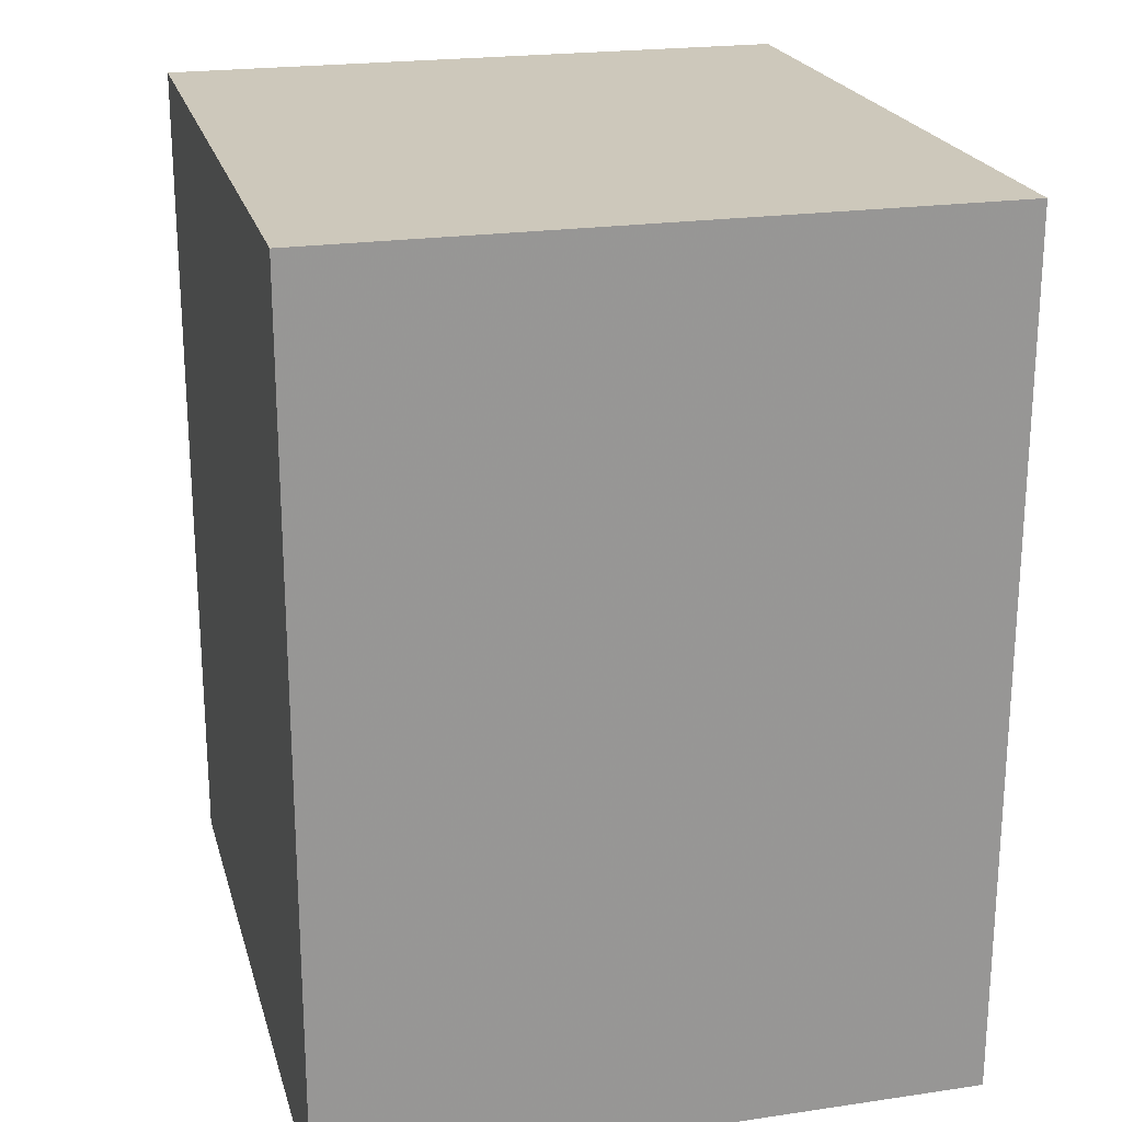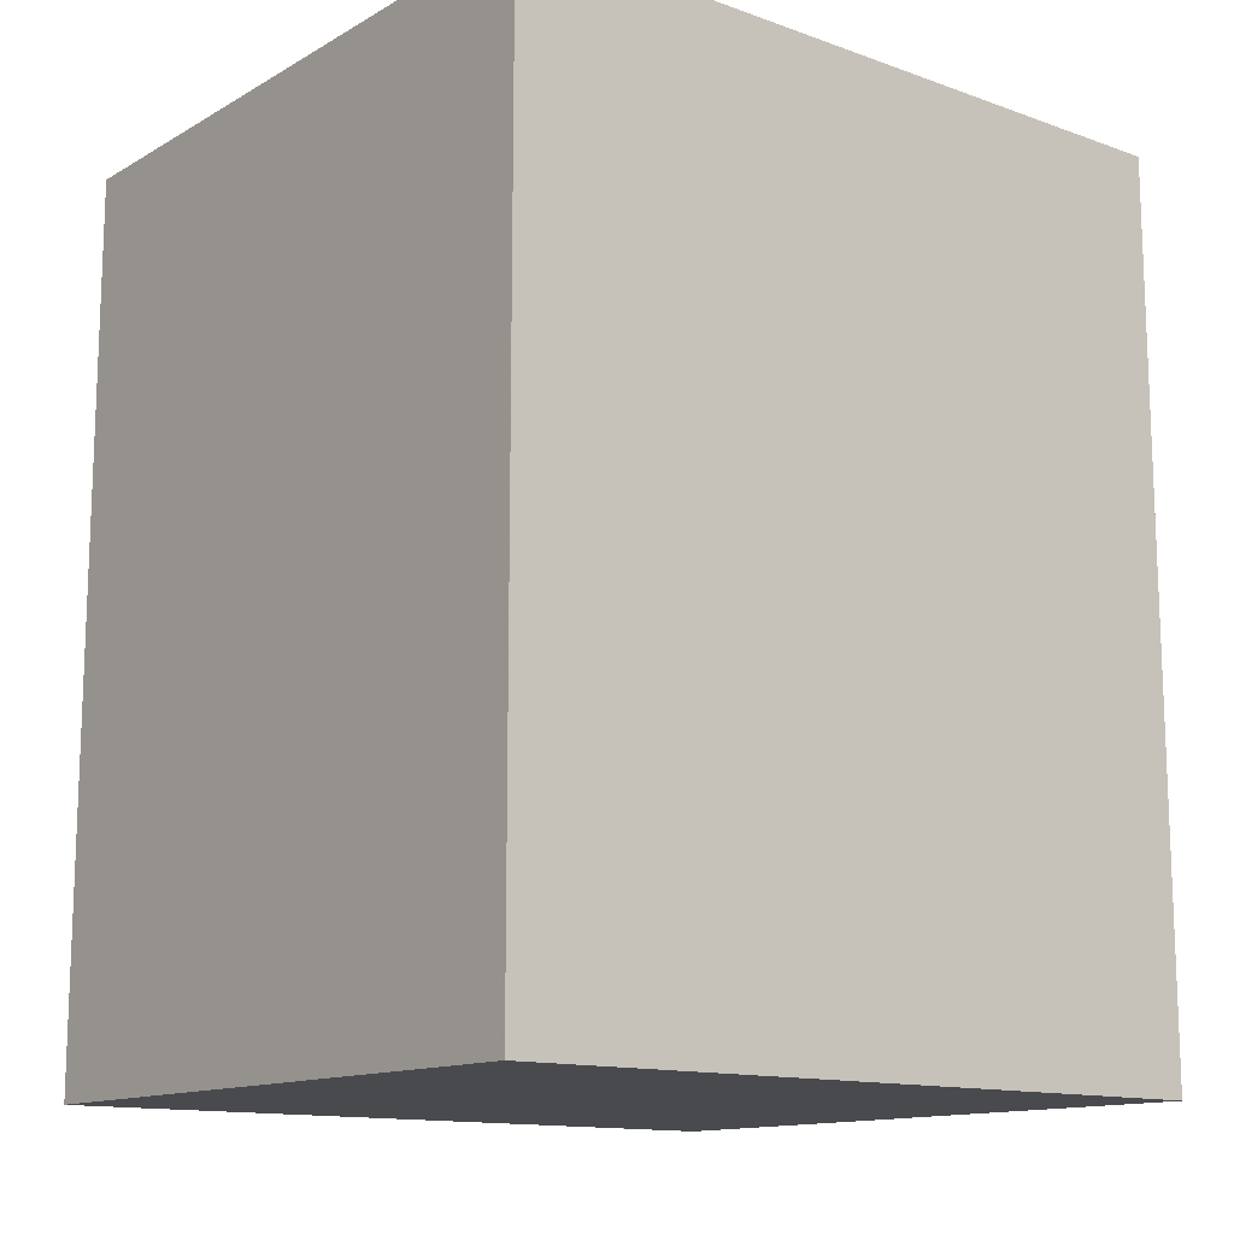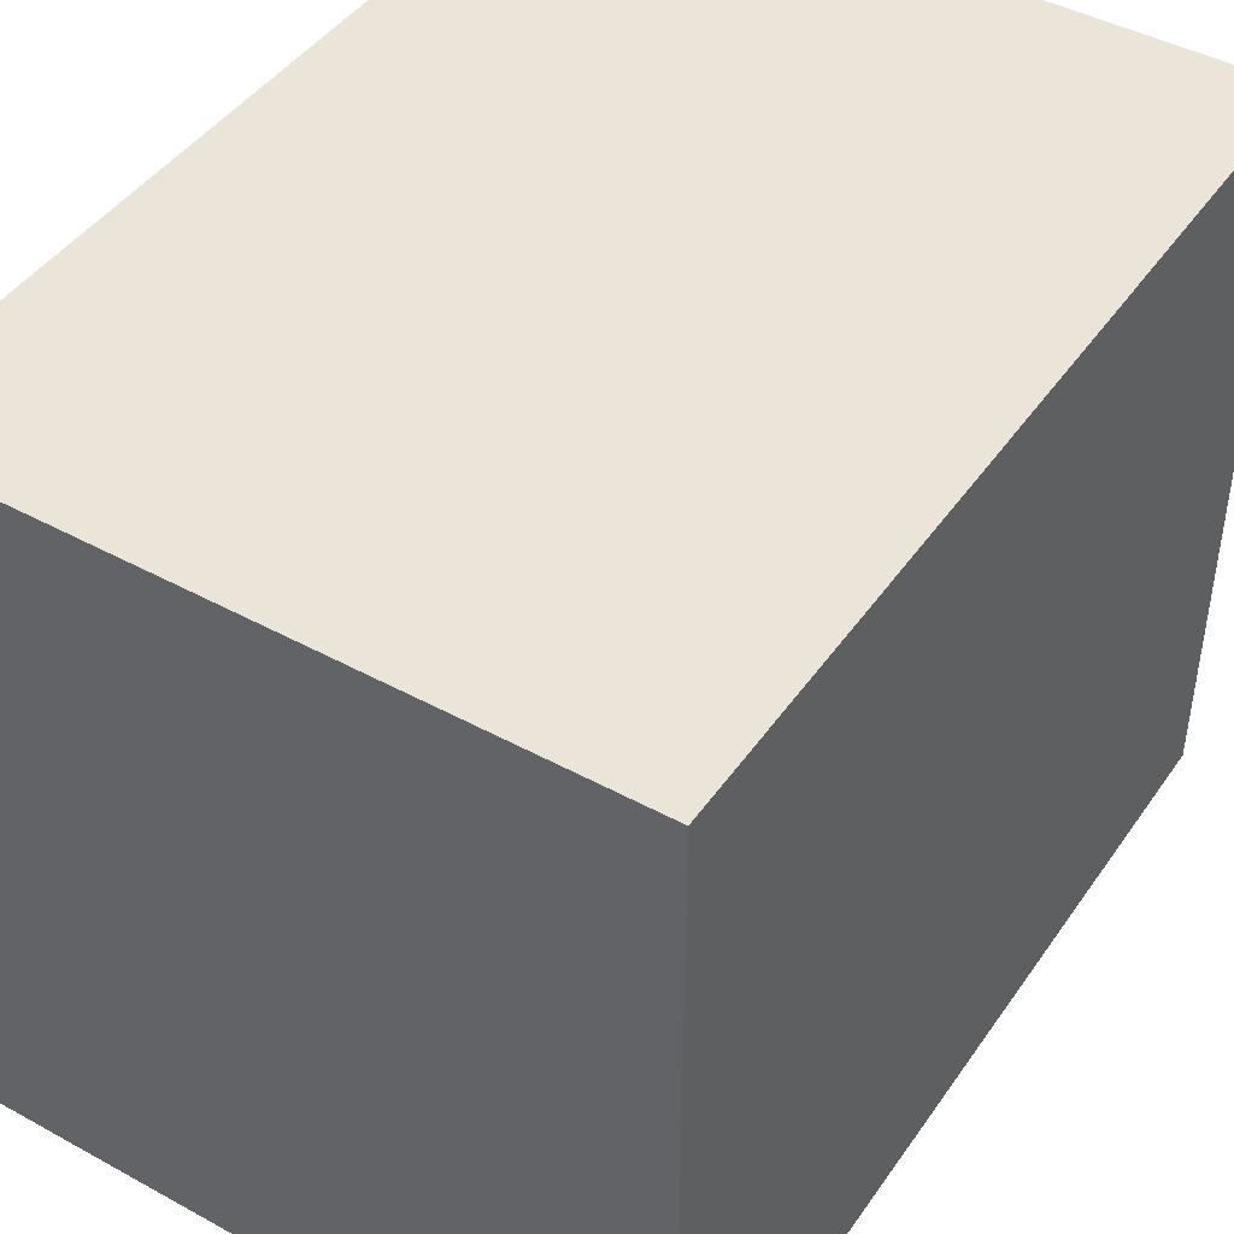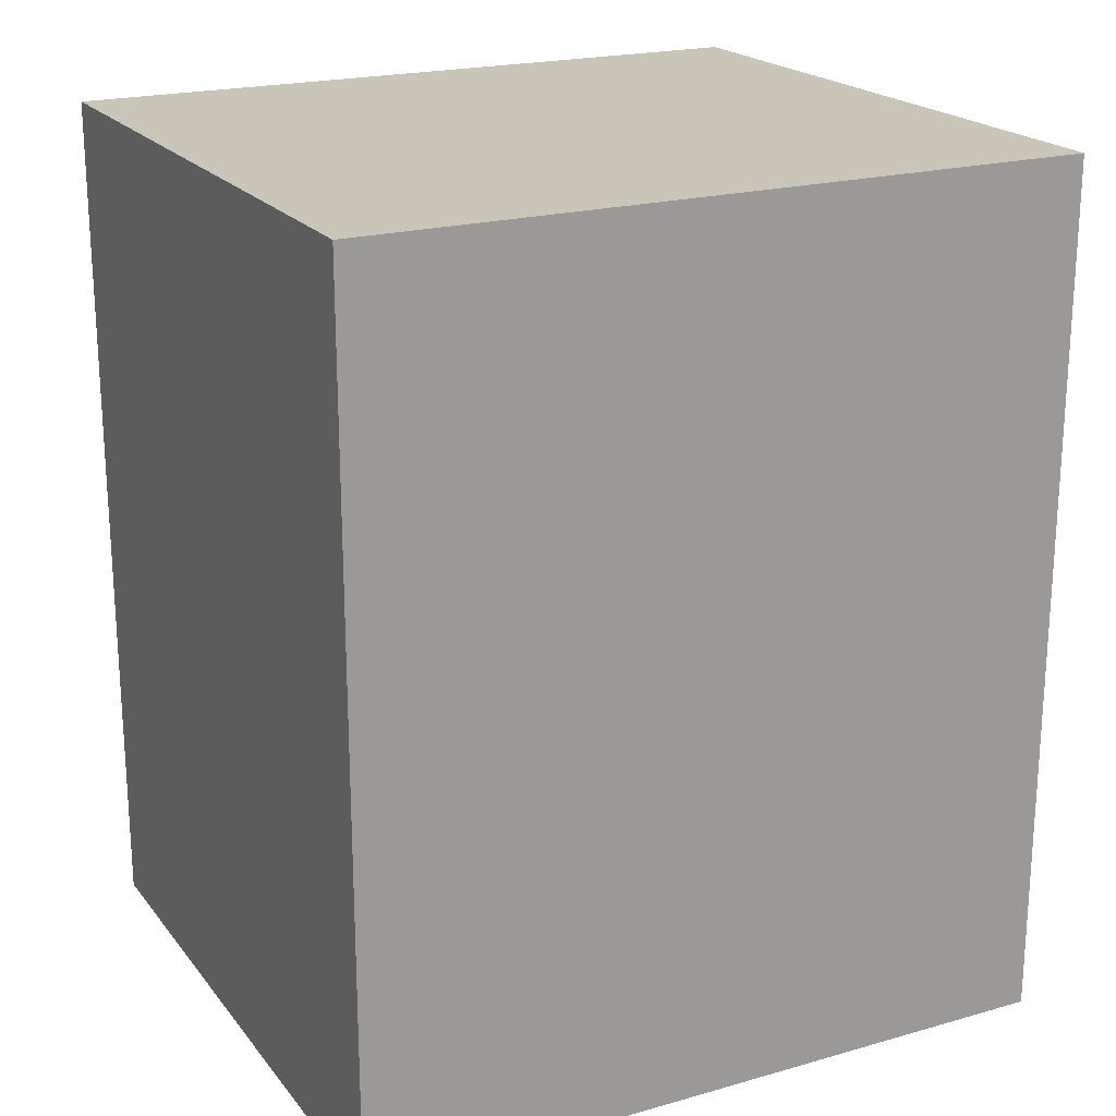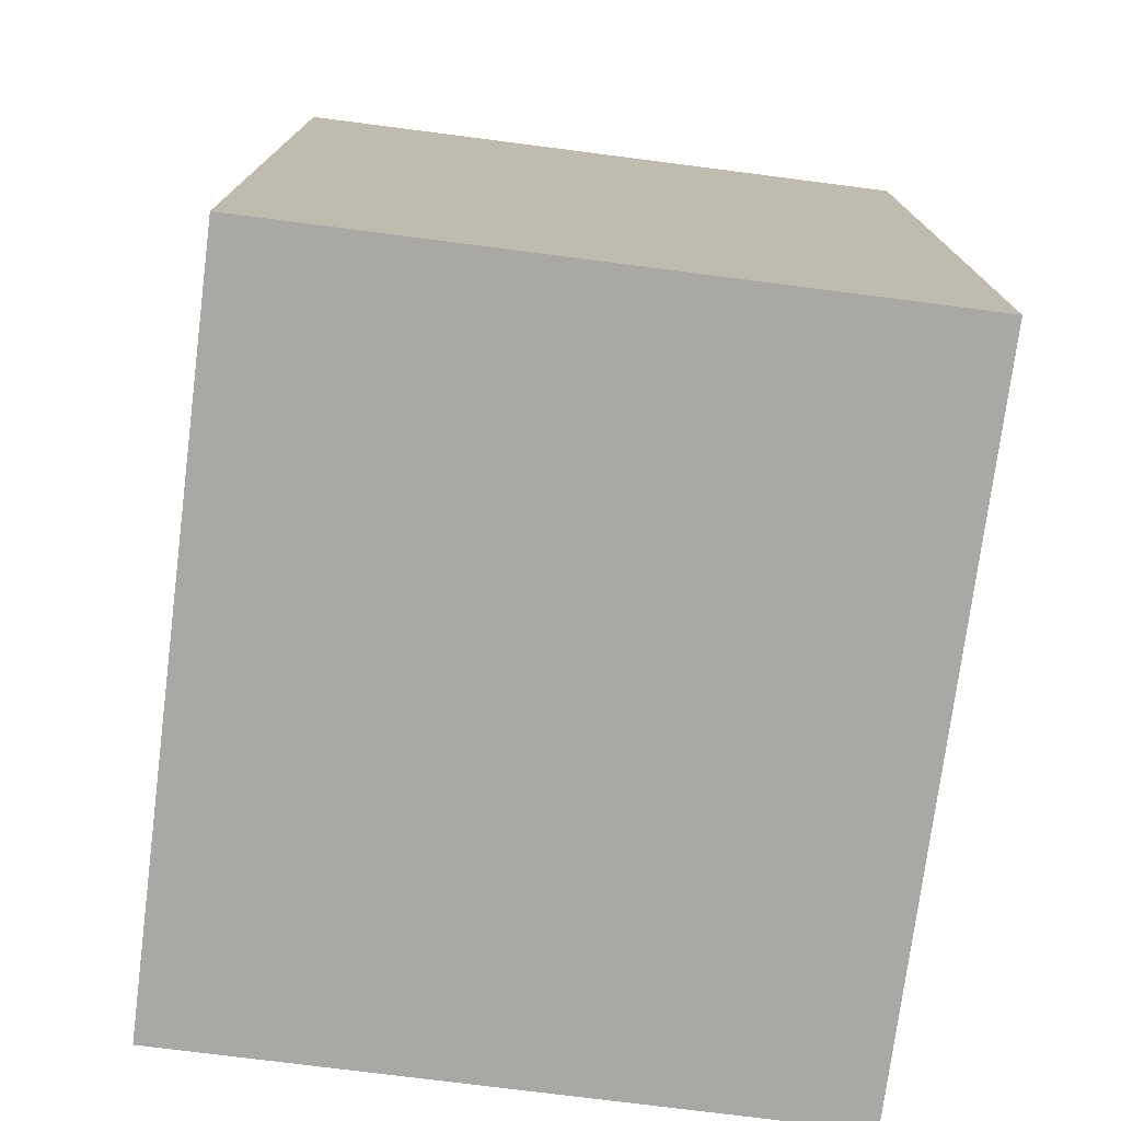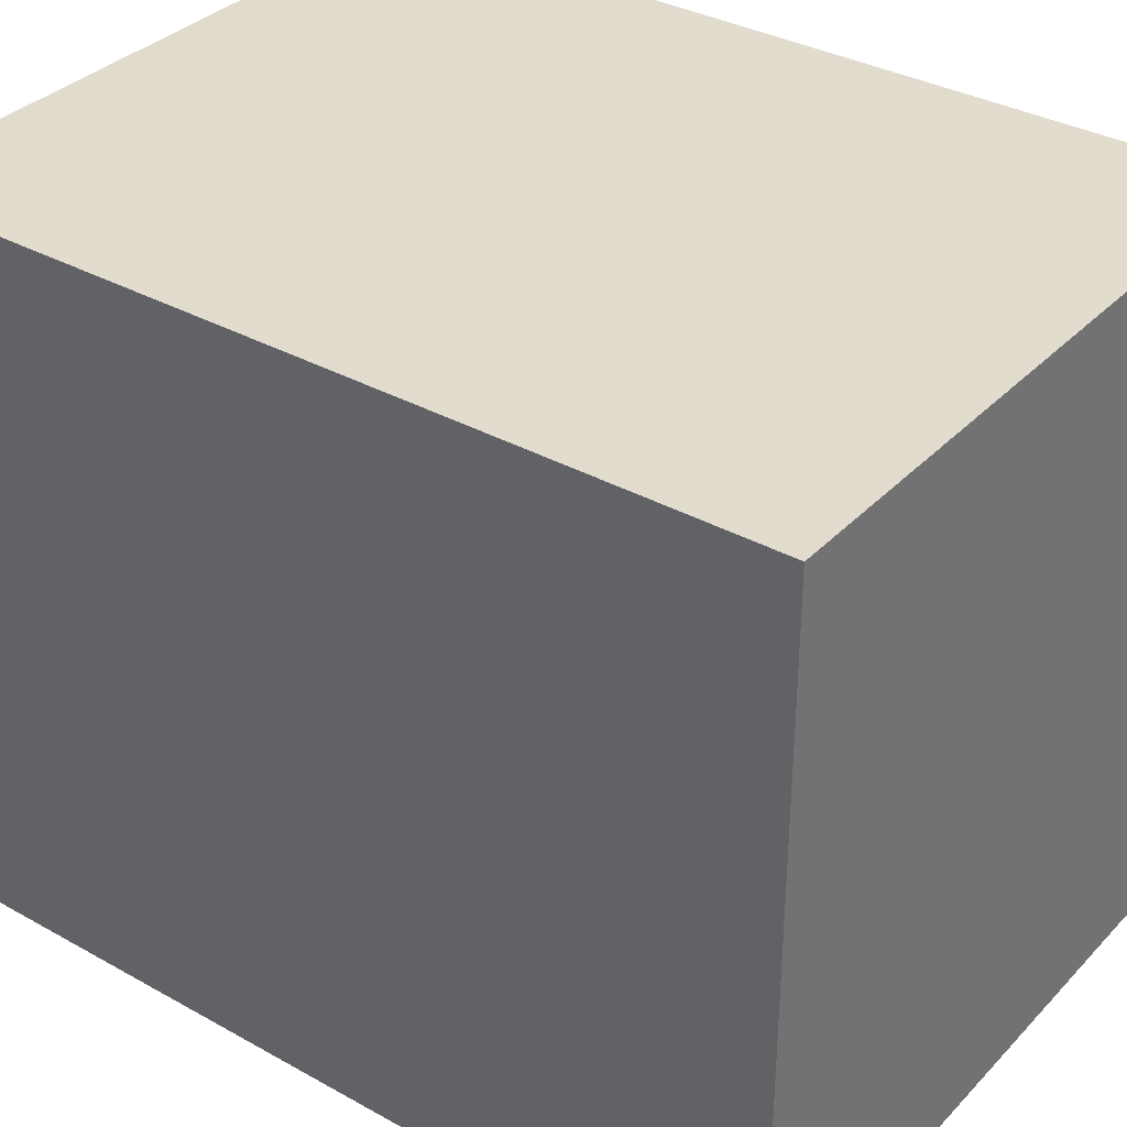
<metadata>
{"format":"obj","ext":"obj","renderer":"f3d","projection":"perspective","resolution":1024,"background":"white","views":[{"elev":21.9,"azim":-14.4,"up":"+Z"},{"elev":-13.4,"azim":-128.7,"up":"+Z"},{"elev":44.5,"azim":32.5,"up":"+Y"},{"elev":20.7,"azim":-117.1,"up":"+Z"},{"elev":-75.2,"azim":-7.3,"up":"+Z"},{"elev":34.7,"azim":126.7,"up":"+Y"}]}
</metadata>
<code>
v  -3.291 0 4.413
v  -3.291 0 -3.792
v  2.863 0 -3.792
v  2.863 0 4.413
v  -3.291 6.838 4.413
v  2.863 6.838 4.413
v  2.863 6.838 -3.792
v  -3.291 6.838 -3.792
g Box01
f 1 2 3 4
f 5 6 7 8
f 1 4 6 5
f 4 3 7 6
f 3 2 8 7
f 2 1 5 8

</code>
